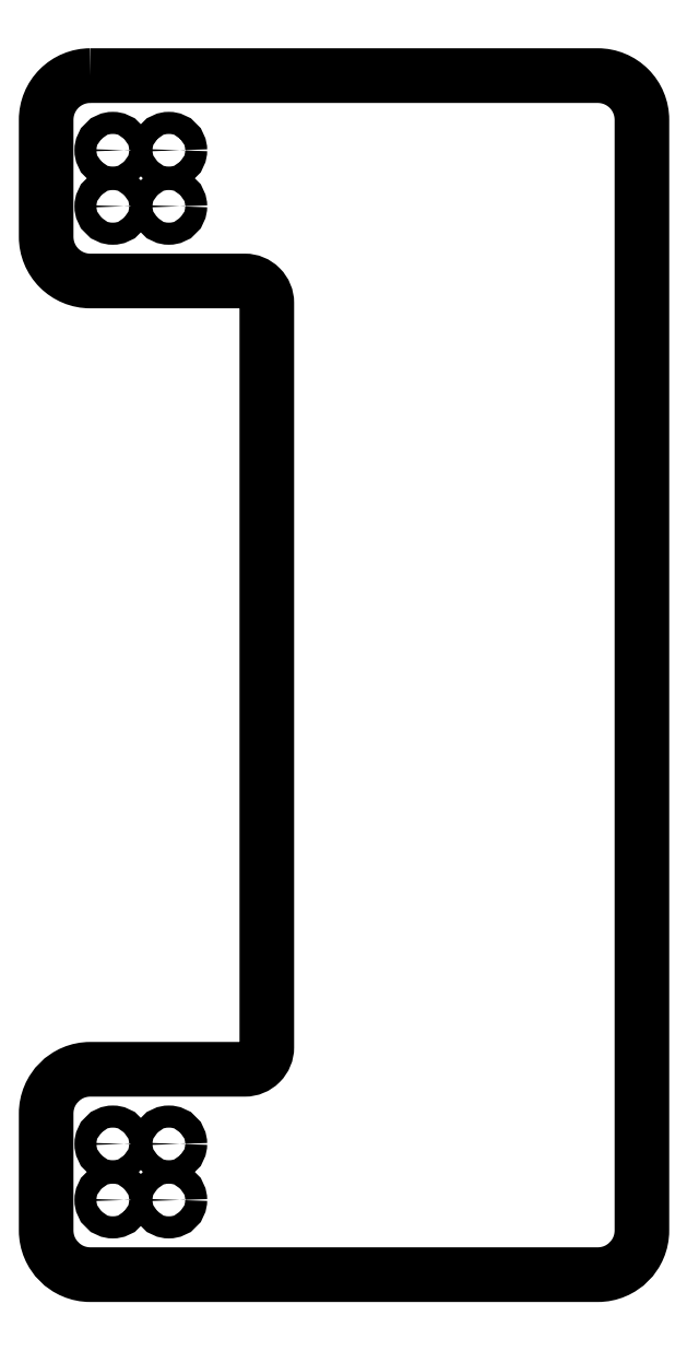
<metadata>
{"format":"dxf","ext":"dxf","renderer":"ezdxf+matplotlib","layout":"modelspace","background":"white","min_lineweight":24,"dpi":150}
</metadata>
<code>
0
SECTION
2
ENTITIES
0
CIRCLE
8
0
10
-8.98
20
-50.92
30
0
40
0.5
210
0
220
-0
230
1
0
CIRCLE
8
0
10
-8.98
20
-3.38
30
0
40
0.5
210
0
220
-0
230
1
0
CIRCLE
8
0
10
-6.44
20
-48.38
30
0
40
0.5
210
0
220
-0
230
1
0
CIRCLE
8
0
10
-6.44
20
-3.38
30
0
40
0.5
210
0
220
-0
230
1
0
CIRCLE
8
0
10
-8.98
20
-5.92
30
0
40
0.5
210
0
220
-0
230
1
0
CIRCLE
8
0
10
-6.44
20
-50.92
30
0
40
0.5
210
0
220
-0
230
1
0
CIRCLE
8
0
10
-6.44
20
-5.92
30
0
40
0.5
210
0
220
-0
230
1
0
CIRCLE
8
0
10
-8.98
20
-48.38
30
0
40
0.5
210
0
220
-0
230
1
0
LWPOLYLINE
8
0
90
16
70
1
43
0
10
-10
20
0
10
13
20
-1.665e-15
42
-0.4142
10
15
20
-2
10
15
20
-52.3
42
-0.4142
10
13
20
-54.3
10
-10
20
-54.3
42
-0.4142
10
-12
20
-52.3
10
-12
20
-47
42
-0.4142
10
-10
20
-45
10
-3
20
-45
42
0.4142
10
-2
20
-44
10
-2
20
-10.3
42
0.4142
10
-3
20
-9.3
10
-10
20
-9.3
42
-0.4142
10
-12
20
-7.3
10
-12
20
-2
42
-0.4142
0
ENDSEC
0
EOF

</code>
